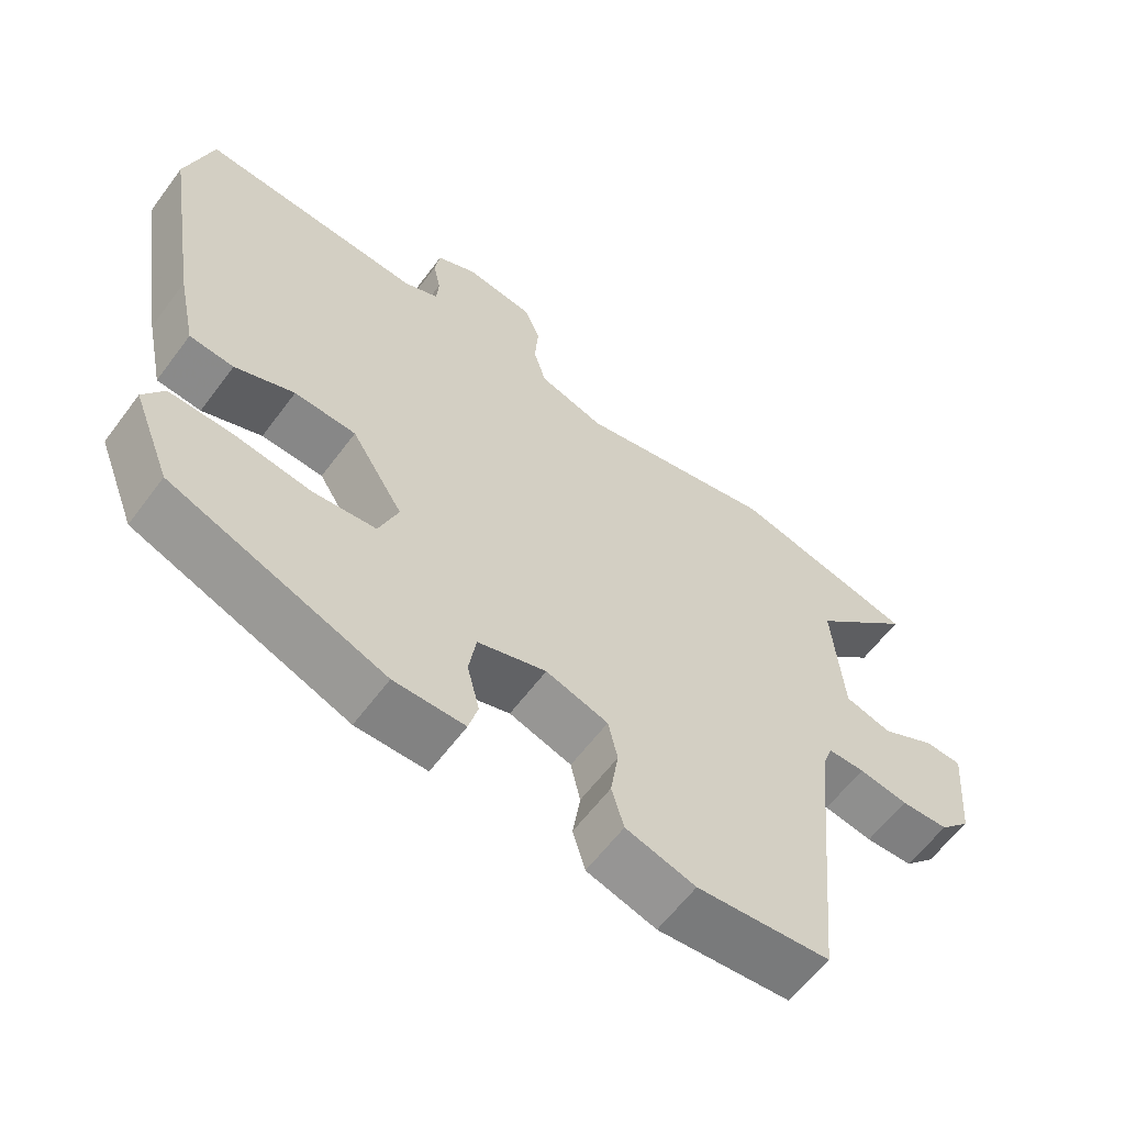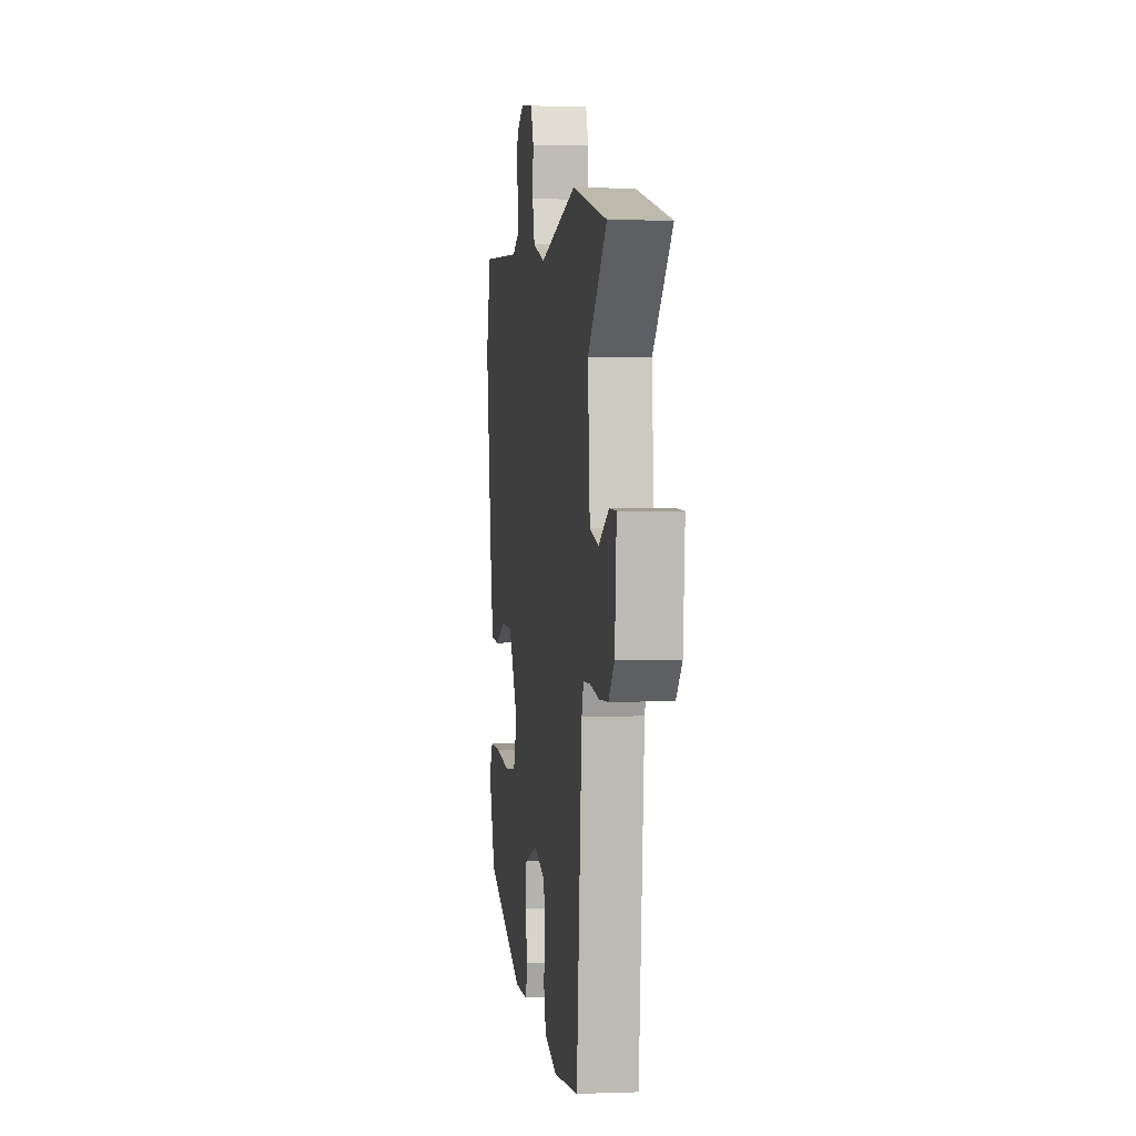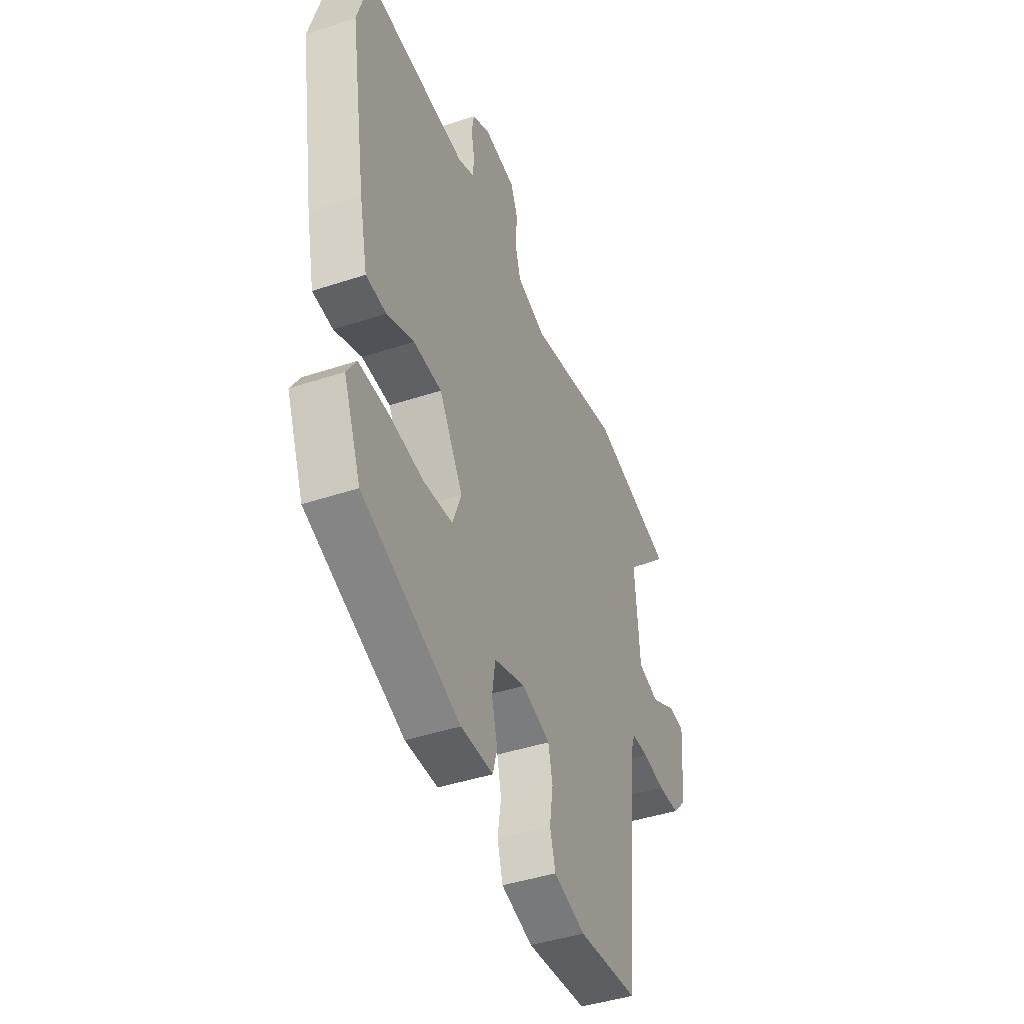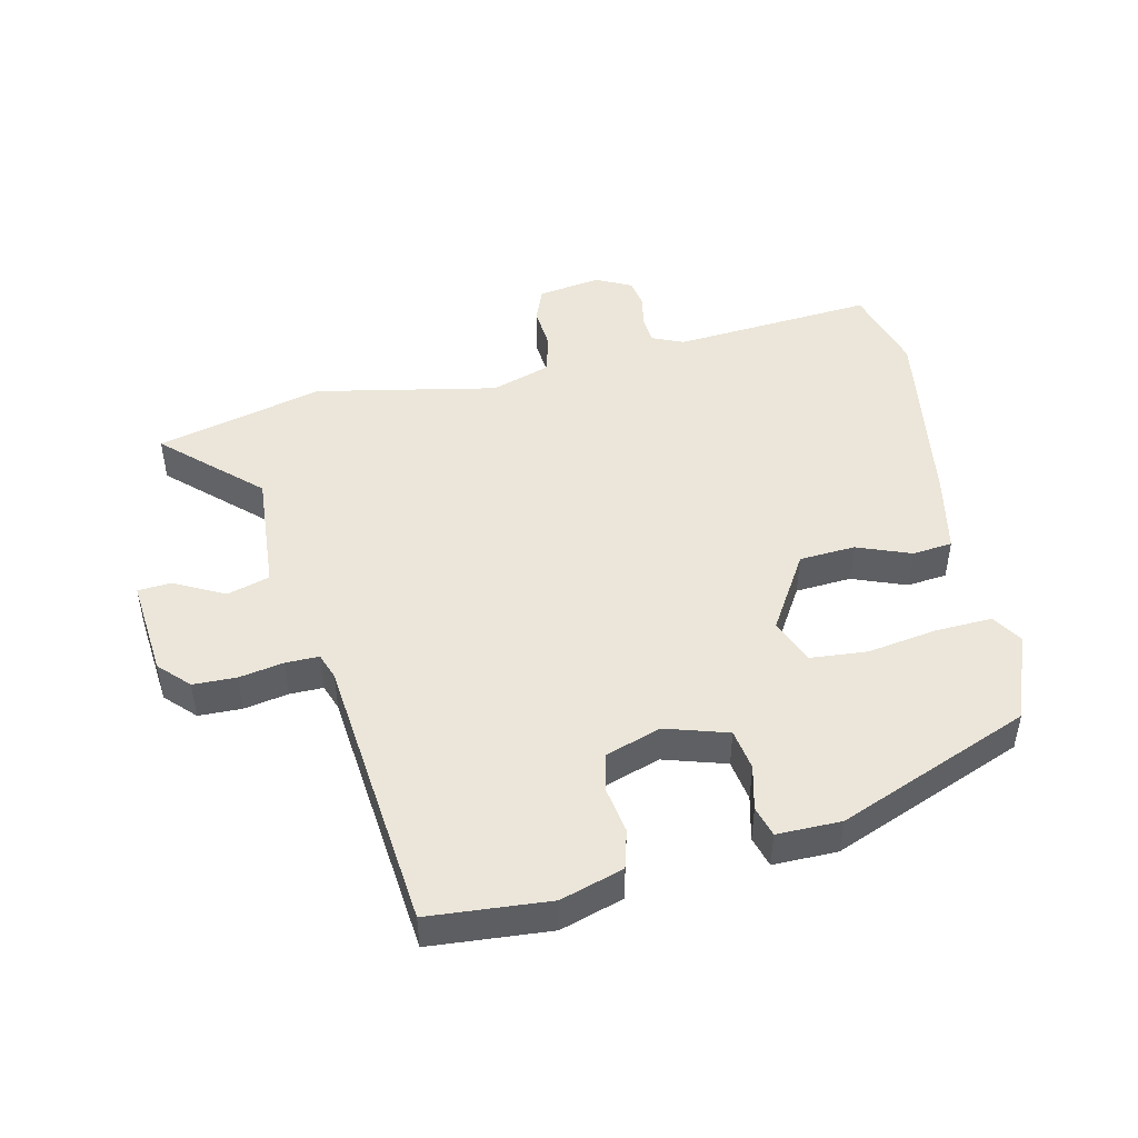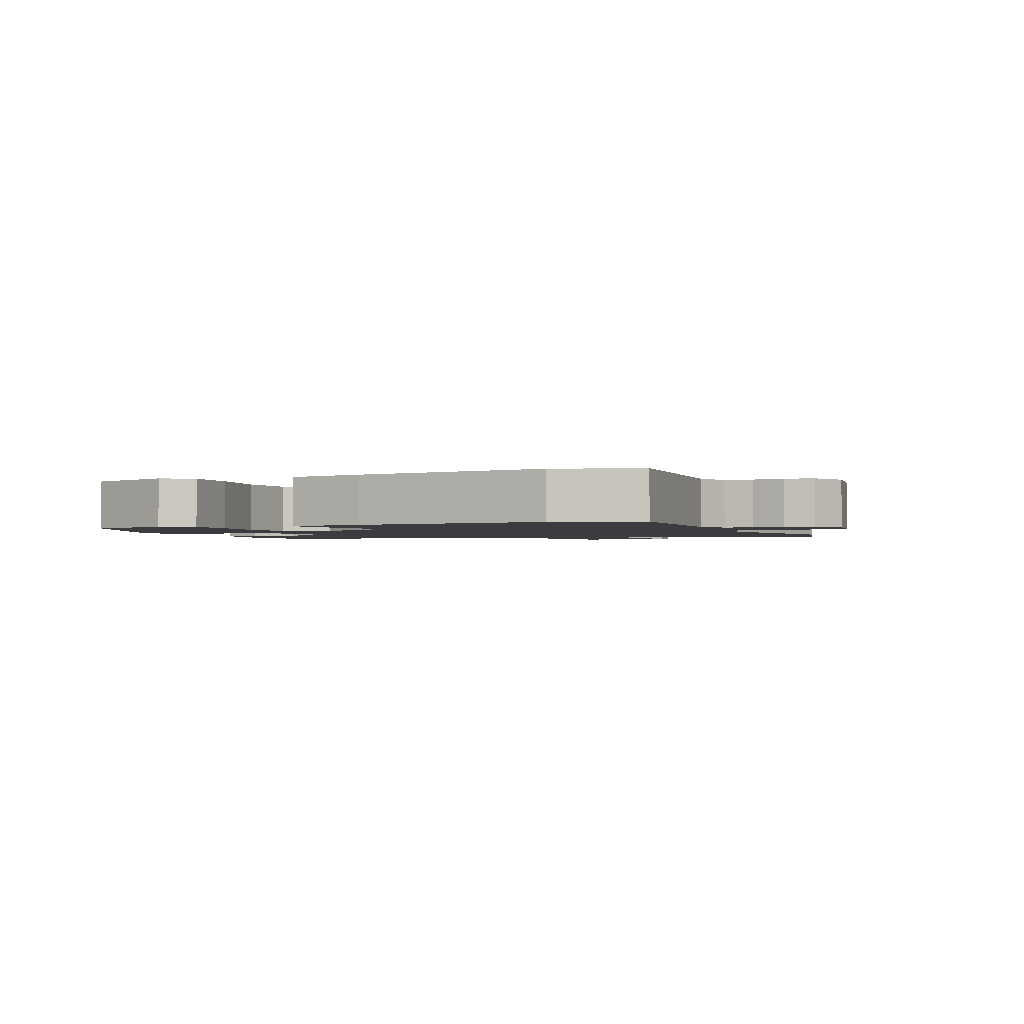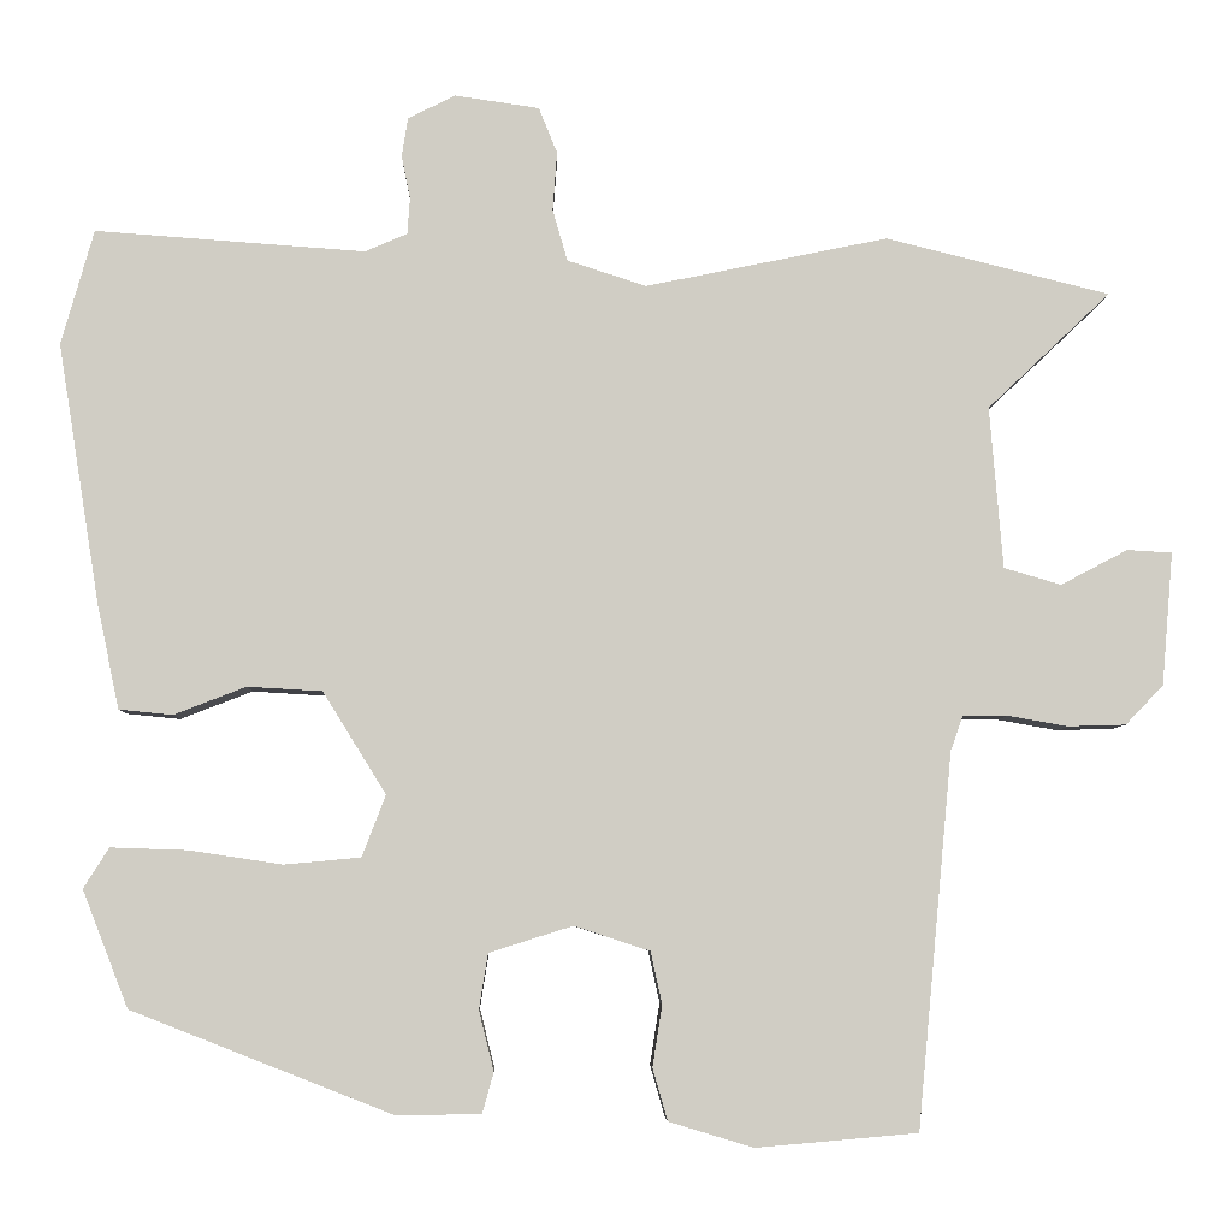
<metadata>
{"format":"obj","ext":"obj","renderer":"f3d","projection":"perspective","resolution":1024,"background":"white","views":[{"elev":-60.7,"azim":-36.5,"up":"+Z"},{"elev":1.2,"azim":82.4,"up":"+Z"},{"elev":-42.8,"azim":-68.4,"up":"+Z"},{"elev":47.5,"azim":166.9,"up":"+Y"},{"elev":-1.8,"azim":-67.9,"up":"+Y"},{"elev":-5.9,"azim":-1.6,"up":"+Z"}]}
</metadata>
<code>
v -0.441 0.07 -0.354
v -0.493 0.07 -0.221
v -0.464 0.07 -0.175
v -0.377 0.07 -0.178
v -0.271 0.07 -0.194
v -0.184 0.07 -0.186
v -0.157 0.07 -0.116
v -0.229 0.07 0
v -0.314 0.07 0.005
v -0.396 0.07 -0.027
v -0.457 0.07 -0.021
v -0.482 0.07 0.097
v -0.53 0.07 0.394
v -0.493 0.07 0.525
v -0.186 0.07 0.503
v -0.138 0.07 0.524
v -0.135 0.07 0.566
v -0.145 0.07 0.615
v -0.138 0.07 0.659
v -0.084 0.07 0.686
v 0.012 0.07 0.672
v 0.033 0.07 0.62
v 0.028 0.07 0.553
v 0.045 0.07 0.494
v 0.135 0.07 0.465
v 0.411 0.07 0.522
v 0.666 0.07 0.459
v 0.526 0.07 0.326
v 0.541 0.07 0.142
v 0.606 0.07 0.123
v 0.682 0.07 0.163
v 0.733 0.07 0.16
v 0.72 0.07 0.009
v 0.677 0.07 -0.036
v 0.611 0.07 -0.038
v 0.543 0.07 -0.026
v 0.492 0.07 -0.026
v 0.478 0.07 -0.066
v 0.438 0.07 -0.491
v 0.254 0.07 -0.507
v 0.158 0.07 -0.478
v 0.141 0.07 -0.419
v 0.152 0.07 -0.349
v 0.139 0.07 -0.29
v 0.053 0.07 -0.262
v -0.042 0.07 -0.292
v -0.052 0.07 -0.355
v -0.035 0.07 -0.423
v -0.048 0.07 -0.47
v -0.146 0.07 -0.47
v -0.441 0 -0.354
v -0.493 0 -0.221
v -0.464 0 -0.175
v -0.377 0 -0.178
v -0.271 0 -0.194
v -0.184 0 -0.186
v -0.157 0 -0.116
v -0.229 0 0
v -0.314 0 0.005
v -0.396 0 -0.027
v -0.457 0 -0.021
v -0.482 0 0.097
v -0.53 0 0.394
v -0.493 0 0.525
v -0.186 0 0.503
v -0.138 0 0.524
v -0.135 0 0.566
v -0.145 0 0.615
v -0.138 0 0.659
v -0.084 0 0.686
v 0.012 0 0.672
v 0.033 0 0.62
v 0.028 0 0.553
v 0.045 0 0.494
v 0.135 0 0.465
v 0.411 0 0.522
v 0.666 0 0.459
v 0.526 0 0.326
v 0.541 0 0.142
v 0.606 0 0.123
v 0.682 0 0.163
v 0.733 0 0.16
v 0.72 0 0.009
v 0.677 0 -0.036
v 0.611 0 -0.038
v 0.543 0 -0.026
v 0.492 0 -0.026
v 0.478 0 -0.066
v 0.438 0 -0.491
v 0.254 0 -0.507
v 0.158 0 -0.478
v 0.141 0 -0.419
v 0.152 0 -0.349
v 0.139 0 -0.29
v 0.053 0 -0.262
v -0.042 0 -0.292
v -0.052 0 -0.355
v -0.035 0 -0.423
v -0.048 0 -0.47
v -0.146 0 -0.47
f 3 4 5
f 2 3 5
f 1 2 5
f 50 1 5
f 49 50 5
f 48 49 5
f 47 48 5
f 46 47 5 6
f 45 46 6 7
f 44 45 7 8
f 41 42 43
f 40 41 43
f 39 40 43
f 38 39 43
f 37 38 43 44
f 34 35 36
f 33 34 36
f 32 33 36
f 31 32 36
f 30 31 36
f 29 30 36 37
f 37 44 8
f 29 37 8
f 28 29 8
f 28 8 9
f 27 28 9
f 26 27 9
f 25 26 9
f 21 22 23
f 20 21 23
f 19 20 23
f 18 19 23
f 17 18 23
f 16 17 23 24
f 10 11 12
f 9 10 12
f 25 9 12
f 24 25 12
f 16 24 12
f 15 16 12
f 12 13 14 15
f 55 54 53
f 55 53 52
f 55 52 51
f 55 51 100
f 55 100 99
f 55 99 98
f 55 98 97
f 56 55 97 96
f 57 56 96 95
f 58 57 95 94
f 93 92 91
f 93 91 90
f 93 90 89
f 93 89 88
f 94 93 88 87
f 86 85 84
f 86 84 83
f 86 83 82
f 86 82 81
f 86 81 80
f 87 86 80 79
f 58 94 87
f 58 87 79
f 58 79 78
f 59 58 78
f 59 78 77
f 59 77 76
f 59 76 75
f 73 72 71
f 73 71 70
f 73 70 69
f 73 69 68
f 73 68 67
f 74 73 67 66
f 62 61 60
f 62 60 59
f 62 59 75
f 62 75 74
f 62 74 66
f 62 66 65
f 65 64 63 62
f 1 51 52 2
f 2 52 53 3
f 3 53 54 4
f 4 54 55 5
f 5 55 56 6
f 6 56 57 7
f 7 57 58 8
f 8 58 59 9
f 9 59 60 10
f 10 60 61 11
f 11 61 62 12
f 12 62 63 13
f 13 63 64 14
f 14 64 65 15
f 15 65 66 16
f 16 66 67 17
f 17 67 68 18
f 18 68 69 19
f 19 69 70 20
f 20 70 71 21
f 21 71 72 22
f 22 72 73 23
f 23 73 74 24
f 24 74 75 25
f 25 75 76 26
f 26 76 77 27
f 27 77 78 28
f 28 78 79 29
f 29 79 80 30
f 30 80 81 31
f 31 81 82 32
f 32 82 83 33
f 33 83 84 34
f 34 84 85 35
f 35 85 86 36
f 36 86 87 37
f 37 87 88 38
f 38 88 89 39
f 39 89 90 40
f 40 90 91 41
f 41 91 92 42
f 42 92 93 43
f 43 93 94 44
f 44 94 95 45
f 45 95 96 46
f 46 96 97 47
f 47 97 98 48
f 48 98 99 49
f 49 99 100 50
f 50 100 51 1

</code>
